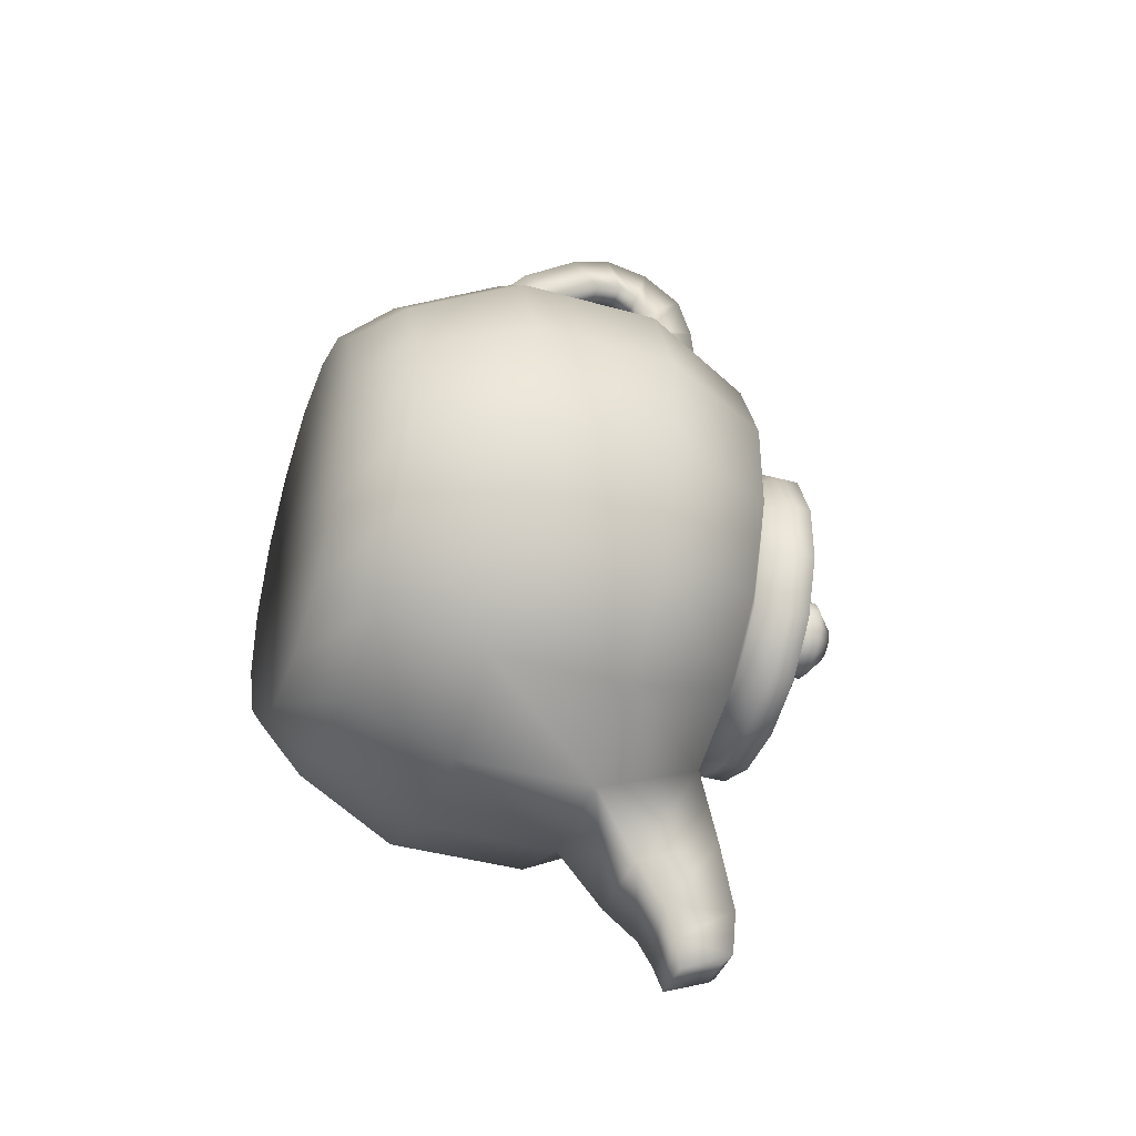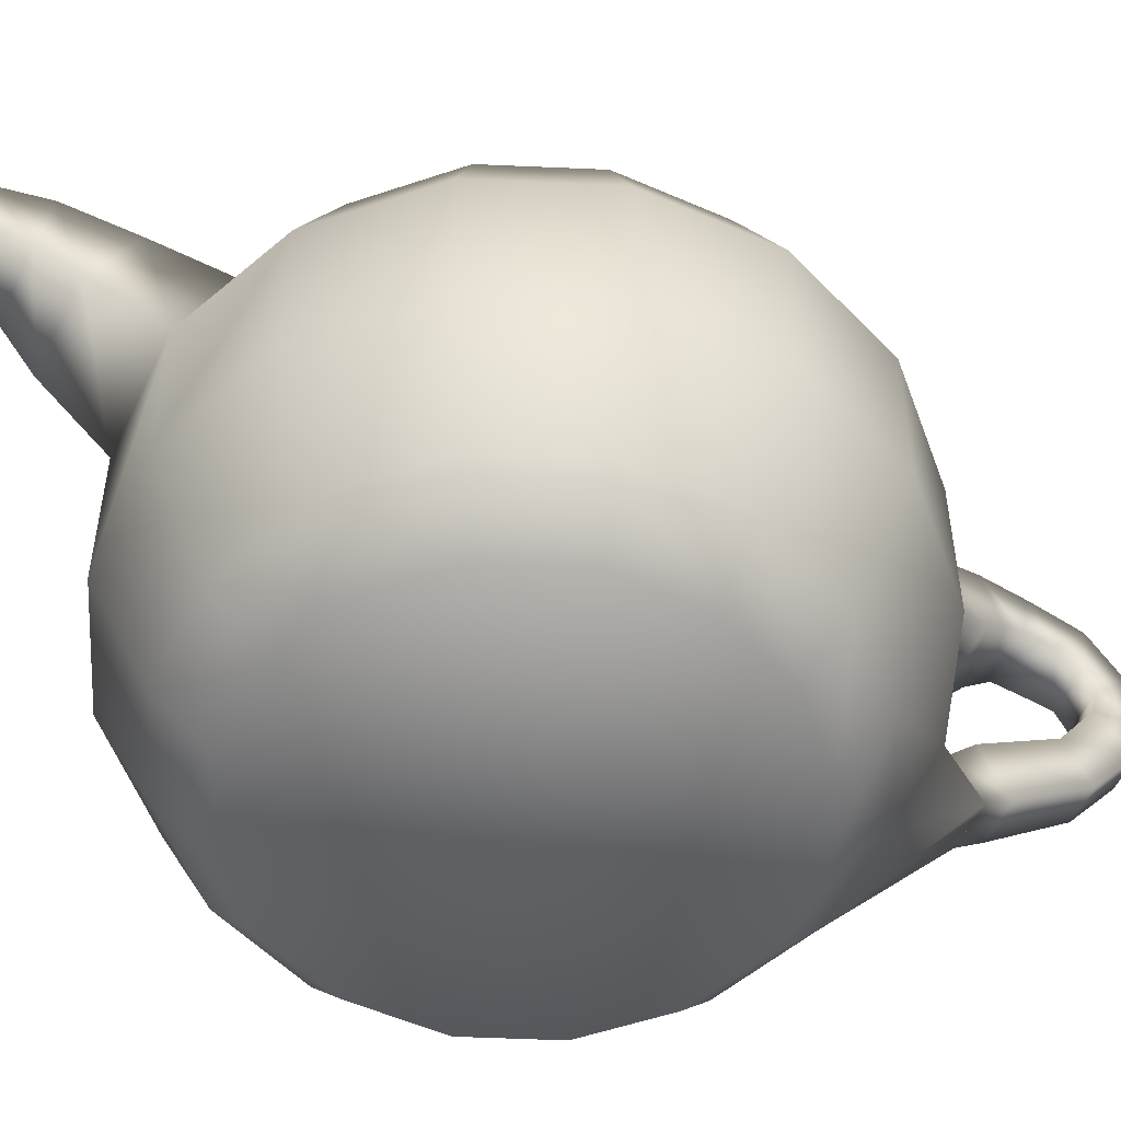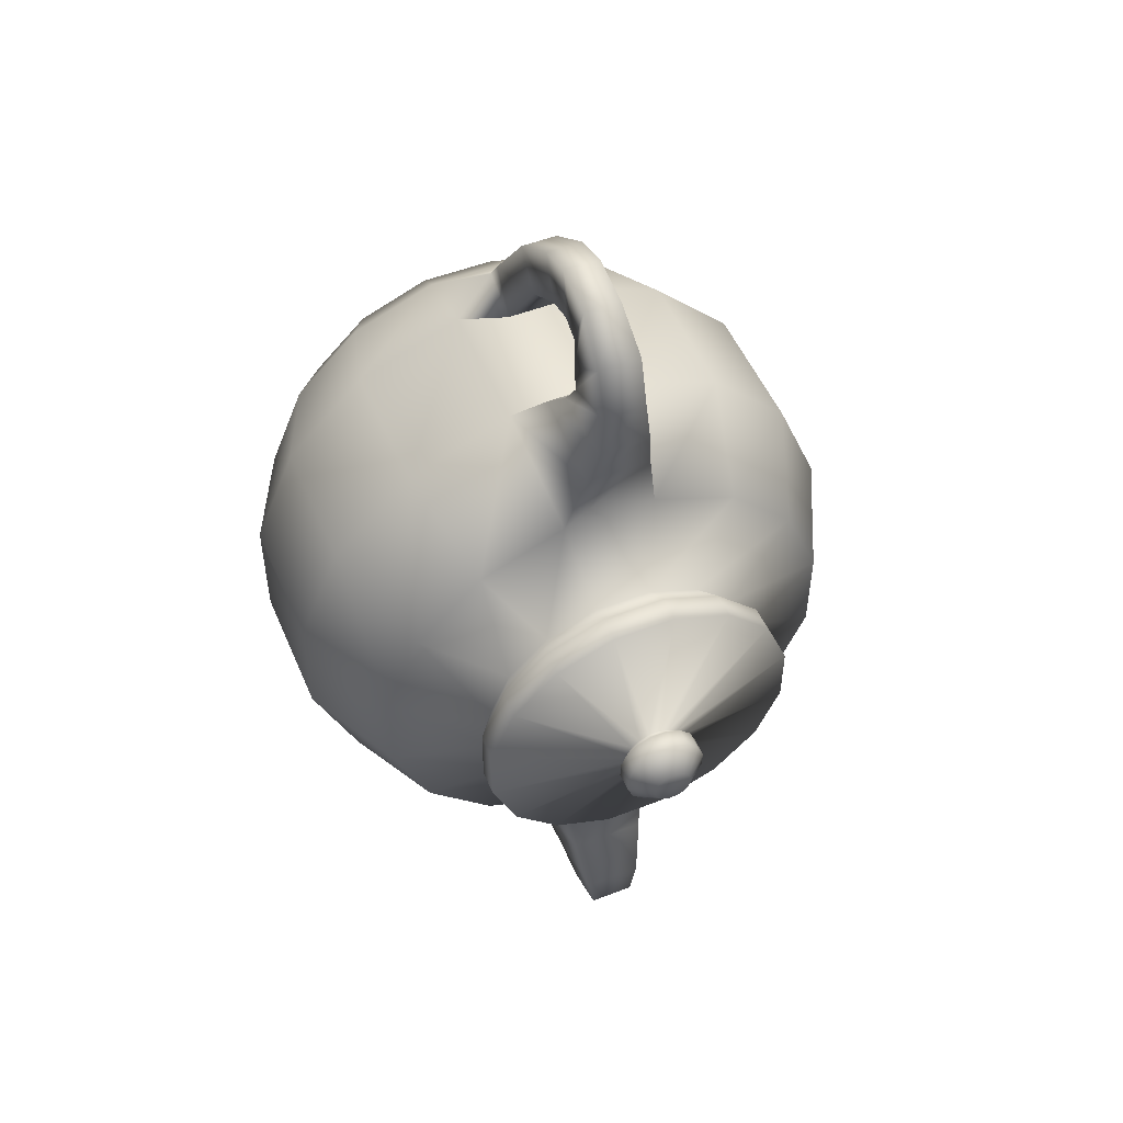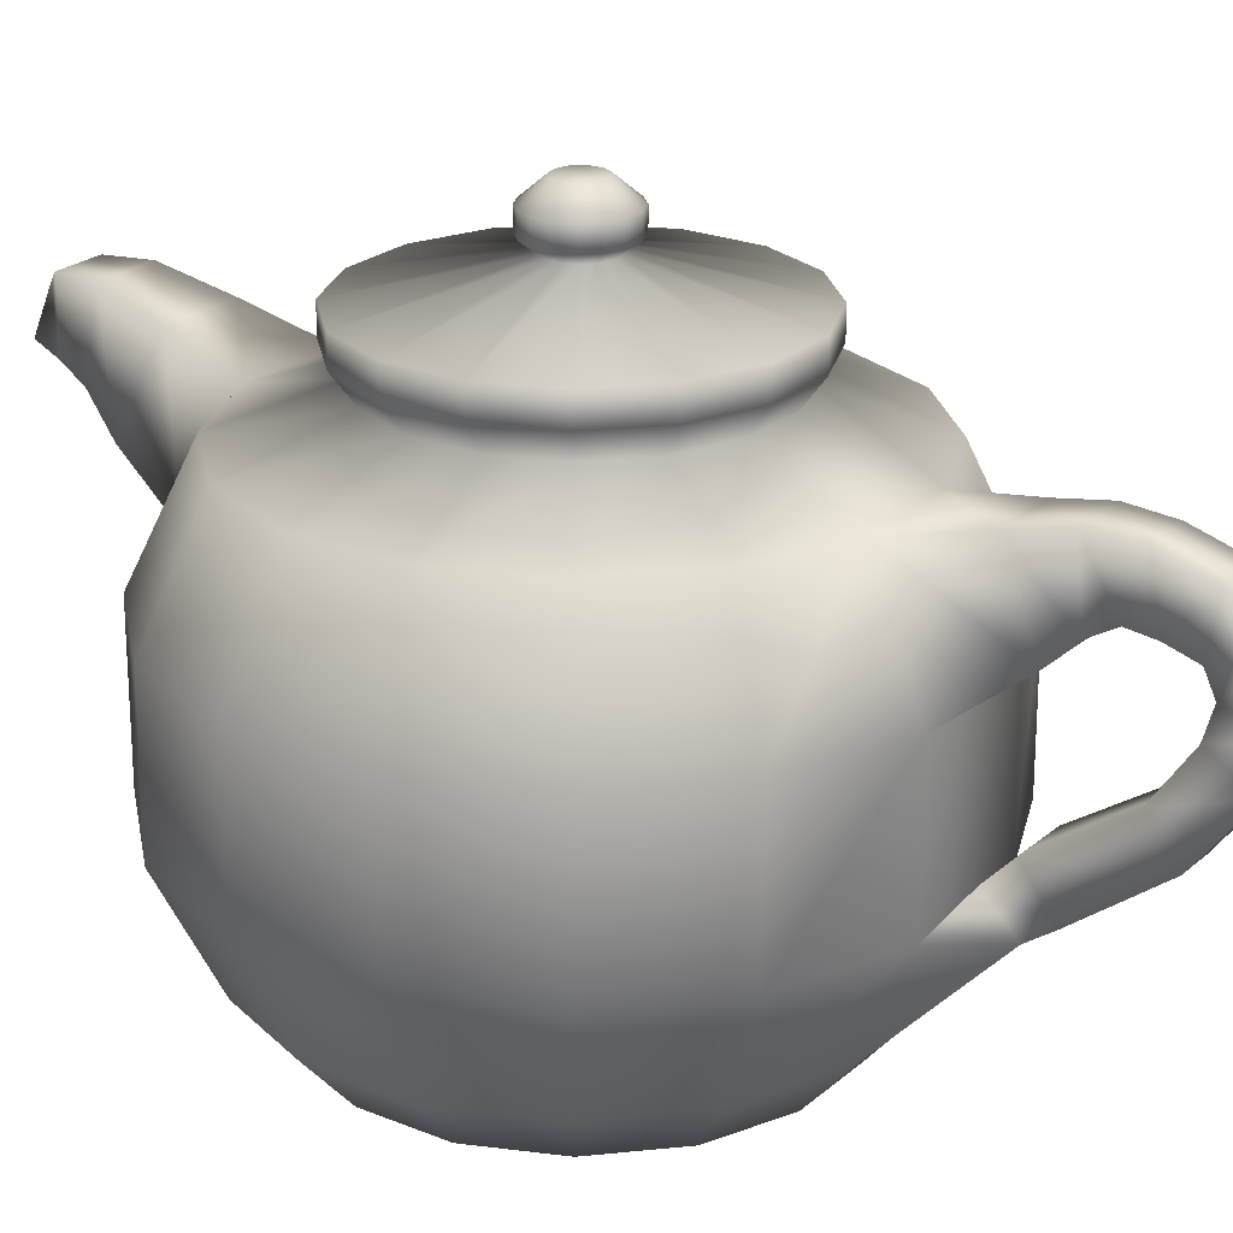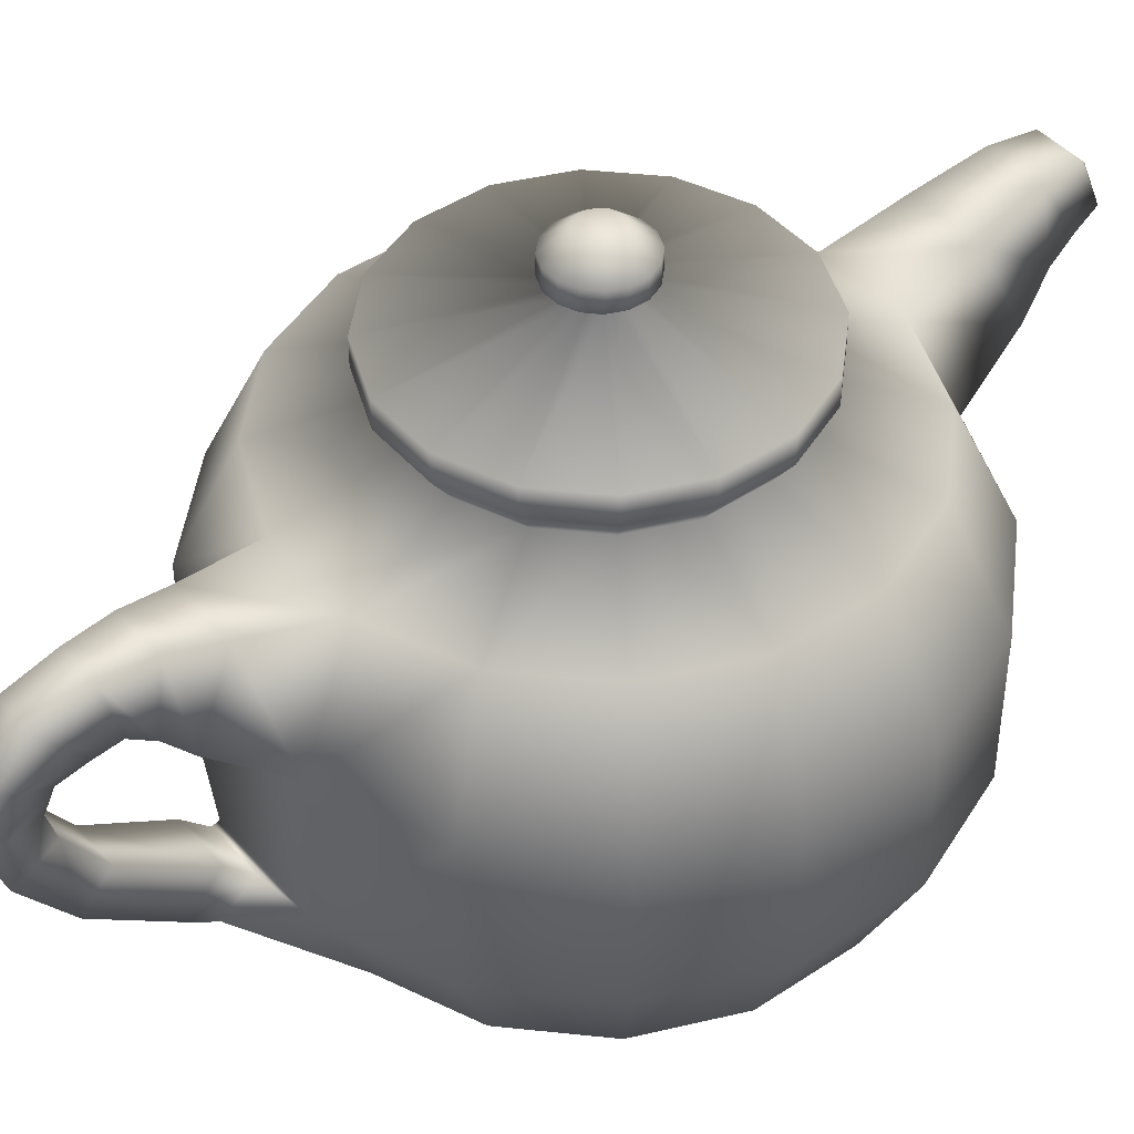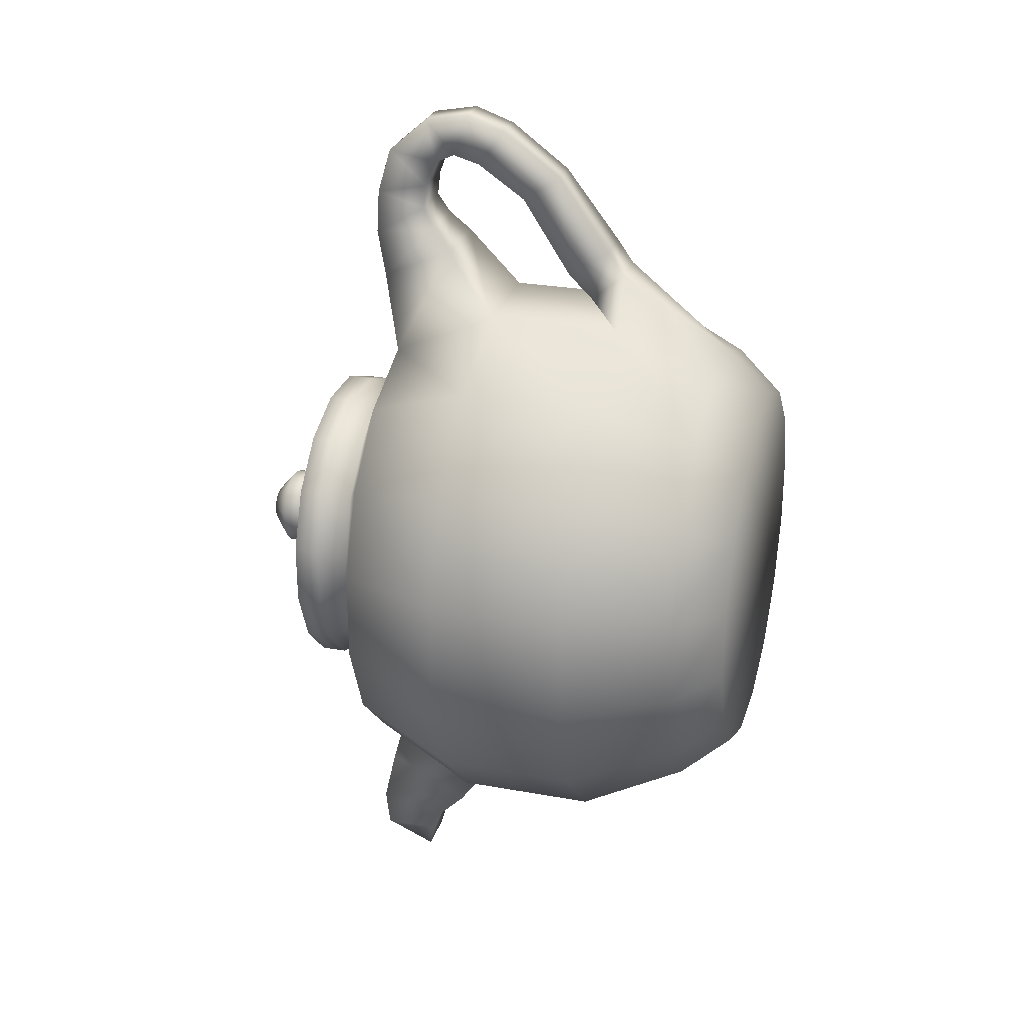
<metadata>
{"format":"obj","ext":"obj","renderer":"f3d","projection":"perspective","resolution":1024,"background":"white","views":[{"elev":-40.4,"azim":70.8,"up":"+Z"},{"elev":-53.8,"azim":-115.3,"up":"+Y"},{"elev":51.6,"azim":157.2,"up":"+Z"},{"elev":22.8,"azim":-55.2,"up":"+Y"},{"elev":44.3,"azim":51.9,"up":"+Y"},{"elev":27.0,"azim":-74.2,"up":"+Z"}]}
</metadata>
<code>
o Cylinder
v -0.1993 -1 -0.9819
v -0.2421 -0.7474 -1.2
v 0.1908 -1 -0.981
v 0.2347 -0.7474 -1.198
v 0.551 -1 -0.8308
v 0.6747 -0.7474 -1.015
v 0.8262 -1 -0.5542
v 1.011 -0.7474 -0.677
v 0.9746 -1 -0.1934
v 1.192 -0.7474 -0.2361
v 0.9737 -1 0.1968
v 1.191 -0.7474 0.2406
v 0.8235 -1 0.5569
v 1.008 -0.7474 0.6806
v 0.5469 -1 0.8322
v 0.6697 -0.7474 1.017
v 0.1861 -1 0.9806
v 0.2288 -0.7474 1.198
v -0.2041 -1 0.9796
v -0.2479 -0.7474 1.197
v -0.5642 -1 0.8295
v -0.6879 -0.7474 1.014
v -0.8394 -1 0.5529
v -1.024 -0.7474 0.6757
v -0.9879 -1 0.192
v -1.206 -0.7474 0.2348
v -0.9869 -1 -0.1981
v -1.204 -0.7474 -0.2419
v -0.8367 -1 -0.5582
v -1.021 -0.7474 -0.682
v -0.5602 -1 -0.8335
v -0.683 -0.7474 -1.018
v 0.2848 -0.2248 -1.448
v -0.2911 -0.2248 -1.449
v 0.8164 -0.2248 -1.226
v 1.223 -0.2248 -0.8177
v 1.442 -0.2248 -0.2851
v 1.44 -0.2248 0.2908
v 1.219 -0.2248 0.8223
v 0.8104 -0.2248 1.229
v 0.2778 -0.2248 1.448
v -0.2981 -0.2248 1.446
v -0.8296 -0.2248 1.225
v -1.236 -0.2248 0.8164
v -1.455 -0.2248 0.2838
v -1.454 -0.2248 -0.2921
v -1.232 -0.2248 -0.8237
v -0.8237 -0.2248 -1.23
v 0.2848 0.4774 -1.448
v -0.2911 0.4774 -1.449
v 0.8164 0.4774 -1.226
v 1.223 0.4774 -0.8177
v 1.442 0.4774 -0.2851
v 1.44 0.4774 0.2908
v 1.219 0.4774 0.8223
v 0.8104 0.4774 1.229
v 0.2778 0.4774 1.448
v -0.2981 0.4774 1.446
v -0.8296 0.4774 1.225
v -1.236 0.4774 0.8164
v -1.455 0.4774 0.2838
v -1.454 0.4774 -0.2921
v -1.232 0.4774 -0.8237
v -0.8237 0.4774 -1.23
v 0.2327 1.033 -1.189
v -0.2401 1.033 -1.19
v 0.669 1.033 -1.007
v 1.003 1.033 -0.6714
v 1.182 1.033 -0.2342
v 1.181 1.033 0.2386
v 0.9993 1.033 0.675
v 0.6641 1.033 1.009
v 0.2269 1.033 1.188
v -0.2459 1.033 1.187
v -0.6823 1.033 1.005
v -1.016 1.033 0.6701
v -1.196 1.033 0.2329
v -1.195 1.033 -0.2399
v -1.013 1.033 -0.6763
v -0.6774 1.033 -1.01
v 0.1377 1.212 -0.7172
v -0.1475 1.212 -0.7179
v 0.4009 1.212 -0.6074
v 0.6021 1.212 -0.4053
v 0.7106 1.212 -0.1415
v 0.7099 1.212 0.1437
v 0.6001 1.212 0.4069
v 0.398 1.212 0.6081
v 0.1342 1.212 0.7166
v -0.151 1.212 0.7159
v -0.4142 1.212 0.6061
v -0.6154 1.212 0.4039
v -0.7239 1.212 0.1402
v -0.7232 1.212 -0.145
v -0.6134 1.212 -0.4082
v -0.4112 1.212 -0.6094
v 0.1565 1.343 -0.8103
v -0.1658 1.343 -0.8111
v 0.4539 1.343 -0.6863
v 0.6812 1.343 -0.4579
v 0.8038 1.343 -0.1598
v 0.8031 1.343 0.1624
v 0.679 1.343 0.4599
v 0.4506 1.343 0.6872
v 0.1525 1.343 0.8098
v -0.1697 1.343 0.809
v -0.4672 1.343 0.685
v -0.6945 1.343 0.4565
v -0.8171 1.343 0.1585
v -0.8163 1.343 -0.1638
v -0.6923 1.343 -0.4612
v -0.4638 1.343 -0.6885
v 0.1565 1.474 -0.8103
v -0.1658 1.474 -0.8111
v 0.4539 1.474 -0.6863
v 0.6812 1.474 -0.4579
v 0.8038 1.474 -0.1598
v 0.8031 1.474 0.1624
v 0.679 1.474 0.4599
v 0.4506 1.474 0.6872
v 0.1525 1.474 0.8098
v -0.1697 1.474 0.809
v -0.4672 1.474 0.685
v -0.6945 1.474 0.4565
v -0.8171 1.474 0.1585
v -0.8163 1.474 -0.1638
v -0.6923 1.474 -0.4612
v -0.4638 1.474 -0.6885
v 0.02204 1.637 -0.1429
v -0.03459 1.637 -0.1431
v 0.0743 1.637 -0.1211
v 0.1142 1.637 -0.081
v 0.1358 1.637 -0.02863
v 0.1357 1.637 0.028
v 0.1139 1.637 0.08027
v 0.07372 1.637 0.1202
v 0.02134 1.637 0.1418
v -0.03528 1.637 0.1416
v -0.08755 1.637 0.1198
v -0.1275 1.637 0.07968
v -0.149 1.637 0.02731
v -0.1489 1.637 -0.02932
v -0.1271 1.637 -0.08159
v -0.08697 1.637 -0.1215
v 0.03472 1.692 -0.2059
v -0.04697 1.692 -0.2061
v 0.1101 1.692 -0.1745
v 0.1677 1.692 -0.1166
v 0.1988 1.692 -0.04101
v 0.1986 1.692 0.04068
v 0.1672 1.692 0.1161
v 0.1093 1.692 0.1737
v 0.03372 1.692 0.2048
v -0.04797 1.692 0.2046
v -0.1234 1.692 0.1731
v -0.181 1.692 0.1152
v -0.2121 1.692 0.03969
v -0.2119 1.692 -0.042
v -0.1804 1.692 -0.1174
v -0.1225 1.692 -0.175
v 0.03472 1.787 -0.2059
v -0.04697 1.787 -0.2061
v 0.1101 1.787 -0.1745
v 0.1677 1.787 -0.1166
v 0.1988 1.787 -0.04101
v 0.1986 1.787 0.04068
v 0.1672 1.787 0.1161
v 0.1093 1.787 0.1737
v 0.03372 1.787 0.2048
v -0.04797 1.787 0.2046
v -0.1234 1.787 0.1731
v -0.181 1.787 0.1152
v -0.2121 1.787 0.03969
v -0.2119 1.787 -0.042
v -0.1804 1.787 -0.1174
v -0.1225 1.787 -0.175
v 0.01287 1.881 -0.09746
v -0.02565 1.881 -0.09755
v 0.04843 1.881 -0.08263
v 0.07561 1.881 -0.05532
v 0.09027 1.881 -0.01969
v 0.09017 1.881 0.01884
v 0.07534 1.881 0.0544
v 0.04803 1.881 0.08157
v 0.0124 1.881 0.09623
v -0.02612 1.881 0.09614
v -0.06168 1.881 0.08131
v -0.08886 1.881 0.054
v -0.1035 1.881 0.01837
v -0.1034 1.881 -0.02016
v -0.08859 1.881 -0.05572
v -0.06128 1.881 -0.08289
v -0.2087 0.7355 1.773
v 0.1869 0.7355 1.774
v -0.1729 1.117 1.595
v 0.1519 1.117 1.596
v -0.1675 0.8423 1.881
v 0.1449 0.8421 1.882
v -0.1392 1.171 1.829
v 0.1173 1.17 1.83
v -0.1396 0.9 1.988
v 0.1163 0.8996 1.988
v -0.1164 1.165 2.05
v 0.09366 1.165 2.05
v -0.14 0.8847 2.115
v 0.1159 0.8841 2.116
v -0.1168 1.095 2.289
v 0.09325 1.094 2.289
v -0.1209 0.8332 2.243
v 0.09597 0.8327 2.243
v -0.1012 0.8947 2.466
v 0.0768 0.8942 2.466
v -0.1213 0.7326 2.291
v 0.09559 0.7322 2.291
v -0.1016 0.6605 2.511
v 0.07641 0.6602 2.51
v -0.1217 0.5915 2.251
v 0.09519 0.5912 2.25
v -0.102 0.4562 2.438
v 0.07602 0.456 2.437
v -0.1224 0.343 2.08
v 0.09444 0.3429 2.08
v -0.1028 0.1511 2.208
v 0.07526 0.151 2.208
v -0.1461 0.08088 1.69
v 0.116 0.08078 1.689
v -0.1223 -0.132 1.827
v 0.0928 -0.1321 1.827
v -0.1503 -0.04906 1.564
v 0.1195 -0.04926 1.563
v -0.1259 -0.2173 1.704
v 0.0956 -0.2175 1.704
v 0.2286 0.6969 -1.774
v -0.2332 0.6969 -1.776
v 0.1867 1.142 -1.567
v -0.1924 1.142 -1.568
v 0.1768 0.8495 -1.949
v -0.1803 0.8492 -1.95
v 0.1444 1.226 -1.898
v -0.1487 1.226 -1.898
v 0.1414 0.9115 -2.101
v -0.1442 0.9112 -2.102
v 0.1155 1.215 -2.117
v -0.1189 1.215 -2.118
v 0.1092 0.9477 -2.241
v -0.1117 0.9476 -2.242
v 0.08921 1.169 -2.161
v -0.09214 1.169 -2.162
f 1 2 4 3
f 3 4 6 5
f 5 6 8 7
f 7 8 10 9
f 9 10 12 11
f 11 12 14 13
f 13 14 16 15
f 15 16 18 17
f 17 18 20 19
f 19 20 22 21
f 21 22 24 23
f 23 24 26 25
f 25 26 28 27
f 27 28 30 29
f 8 6 35 36
f 29 30 32 31
f 31 32 2 1
f 1 3 5 7 9 11 13 15 17 19 21 23 25 27 29 31
f 46 45 61 62
f 18 16 40 41
f 28 26 45 46
f 4 2 34 33
f 14 12 38 39
f 24 22 43 44
f 2 32 48 34
f 10 8 36 37
f 20 18 41 42
f 30 28 46 47
f 6 4 33 35
f 16 14 39 40
f 26 24 44 45
f 12 10 37 38
f 22 20 42 43
f 32 30 47 48
f 52 51 67 68
f 39 38 54 55
f 47 46 62 63
f 40 39 55 56
f 48 47 63 64
f 41 40 56 57
f 33 34 50 49
f 34 48 64 50
f 42 41 57 58
f 35 33 49 51
f 43 42 58 59
f 36 35 51 52
f 44 43 59 60
f 37 36 52 53
f 45 44 60 61
f 38 37 53 54
f 73 72 88 89
f 60 59 75 76
f 53 52 68 69
f 61 60 76 77
f 54 53 69 70
f 62 61 77 78
f 55 54 70 71
f 63 62 78 79
f 56 55 71 72
f 64 63 79 80
f 57 56 72 73
f 66 65 235 236
f 50 64 80 66
f 57 73 196 194
f 51 49 65 67
f 59 58 74 75
f 94 93 109 110
f 65 66 82 81
f 66 80 96 82
f 74 73 89 90
f 67 65 81 83
f 75 74 90 91
f 68 67 83 84
f 76 75 91 92
f 69 68 84 85
f 77 76 92 93
f 70 69 85 86
f 78 77 93 94
f 71 70 86 87
f 79 78 94 95
f 72 71 87 88
f 80 79 95 96
f 100 99 115 116
f 87 86 102 103
f 95 94 110 111
f 88 87 103 104
f 96 95 111 112
f 89 88 104 105
f 81 82 98 97
f 82 96 112 98
f 90 89 105 106
f 83 81 97 99
f 91 90 106 107
f 84 83 99 100
f 92 91 107 108
f 85 84 100 101
f 93 92 108 109
f 86 85 101 102
f 121 120 136 137
f 108 107 123 124
f 101 100 116 117
f 109 108 124 125
f 102 101 117 118
f 110 109 125 126
f 103 102 118 119
f 111 110 126 127
f 104 103 119 120
f 112 111 127 128
f 105 104 120 121
f 97 98 114 113
f 98 112 128 114
f 106 105 121 122
f 99 97 113 115
f 107 106 122 123
f 142 141 157 158
f 113 114 130 129
f 114 128 144 130
f 122 121 137 138
f 115 113 129 131
f 123 122 138 139
f 116 115 131 132
f 124 123 139 140
f 117 116 132 133
f 125 124 140 141
f 118 117 133 134
f 126 125 141 142
f 119 118 134 135
f 127 126 142 143
f 120 119 135 136
f 128 127 143 144
f 156 155 171 172
f 135 134 150 151
f 143 142 158 159
f 136 135 151 152
f 144 143 159 160
f 137 136 152 153
f 129 130 146 145
f 130 144 160 146
f 138 137 153 154
f 131 129 145 147
f 139 138 154 155
f 132 131 147 148
f 140 139 155 156
f 133 132 148 149
f 141 140 156 157
f 134 133 149 150
f 161 162 178 177
f 149 148 164 165
f 157 156 172 173
f 150 149 165 166
f 158 157 173 174
f 151 150 166 167
f 159 158 174 175
f 152 151 167 168
f 160 159 175 176
f 153 152 168 169
f 145 146 162 161
f 146 160 176 162
f 154 153 169 170
f 147 145 161 163
f 155 154 170 171
f 148 147 163 164
f 177 178 192 191 190 189 188 187 186 185 184 183 182 181 180 179
f 162 176 192 178
f 170 169 185 186
f 163 161 177 179
f 171 170 186 187
f 164 163 179 180
f 172 171 187 188
f 165 164 180 181
f 173 172 188 189
f 166 165 181 182
f 174 173 189 190
f 167 166 182 183
f 175 174 190 191
f 168 167 183 184
f 176 175 191 192
f 169 168 184 185
f 195 193 197 199
f 58 57 194 193
f 74 58 193 195
f 73 74 195 196
f 200 199 203 204
f 196 195 199 200
f 194 196 200 198
f 193 194 198 197
f 202 204 208 206
f 198 200 204 202
f 197 198 202 201
f 199 197 201 203
f 207 205 209 211
f 201 202 206 205
f 203 201 205 207
f 204 203 207 208
f 210 212 216 214
f 208 207 211 212
f 206 208 212 210
f 205 206 210 209
f 214 216 220 218
f 209 210 214 213
f 211 209 213 215
f 212 211 215 216
f 219 217 221 223
f 213 214 218 217
f 215 213 217 219
f 216 215 219 220
f 222 224 228 226
f 220 219 223 224
f 218 220 224 222
f 217 218 222 221
f 225 226 230 229
f 221 222 226 225
f 223 221 225 227
f 224 223 227 228
f 229 231 232 230
f 227 225 229 231
f 228 227 231 232
f 226 228 232 230
f 42 229 230 41
f 42 231 229
f 42 20 231
f 231 20 18 232
f 41 232 18
f 41 230 232
f 235 233 237 239
f 50 66 236 234
f 49 50 234 233
f 65 49 233 235
f 238 240 244 242
f 236 235 239 240
f 234 236 240 238
f 233 234 238 237
f 241 242 246 245
f 237 238 242 241
f 239 237 241 243
f 240 239 243 244
f 245 246 248 247
f 243 241 245 247
f 244 243 247 248
f 242 244 248 246

</code>
